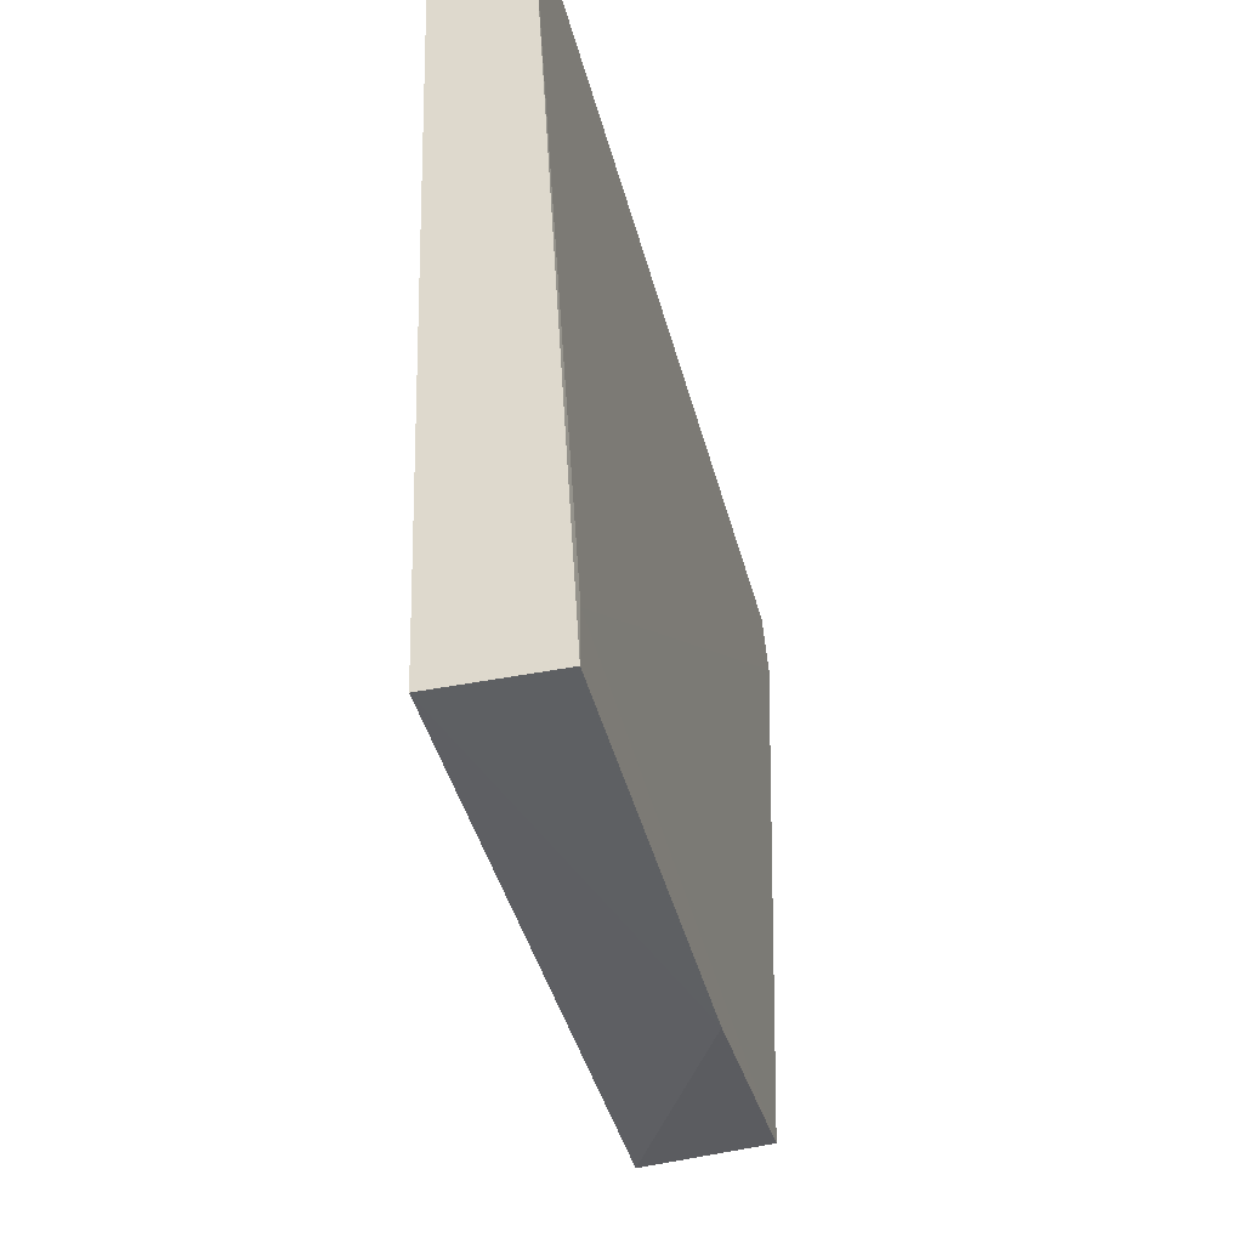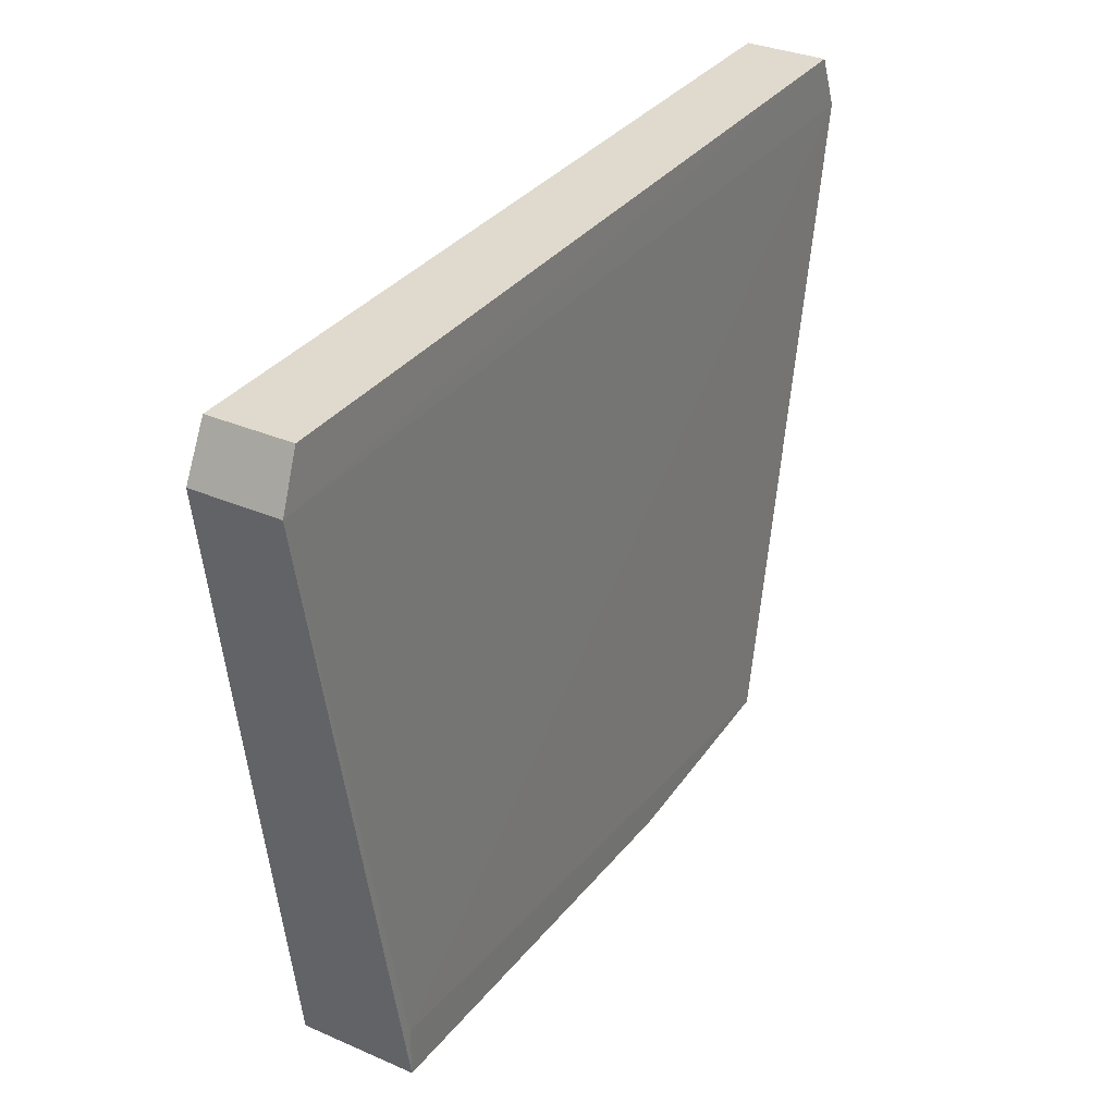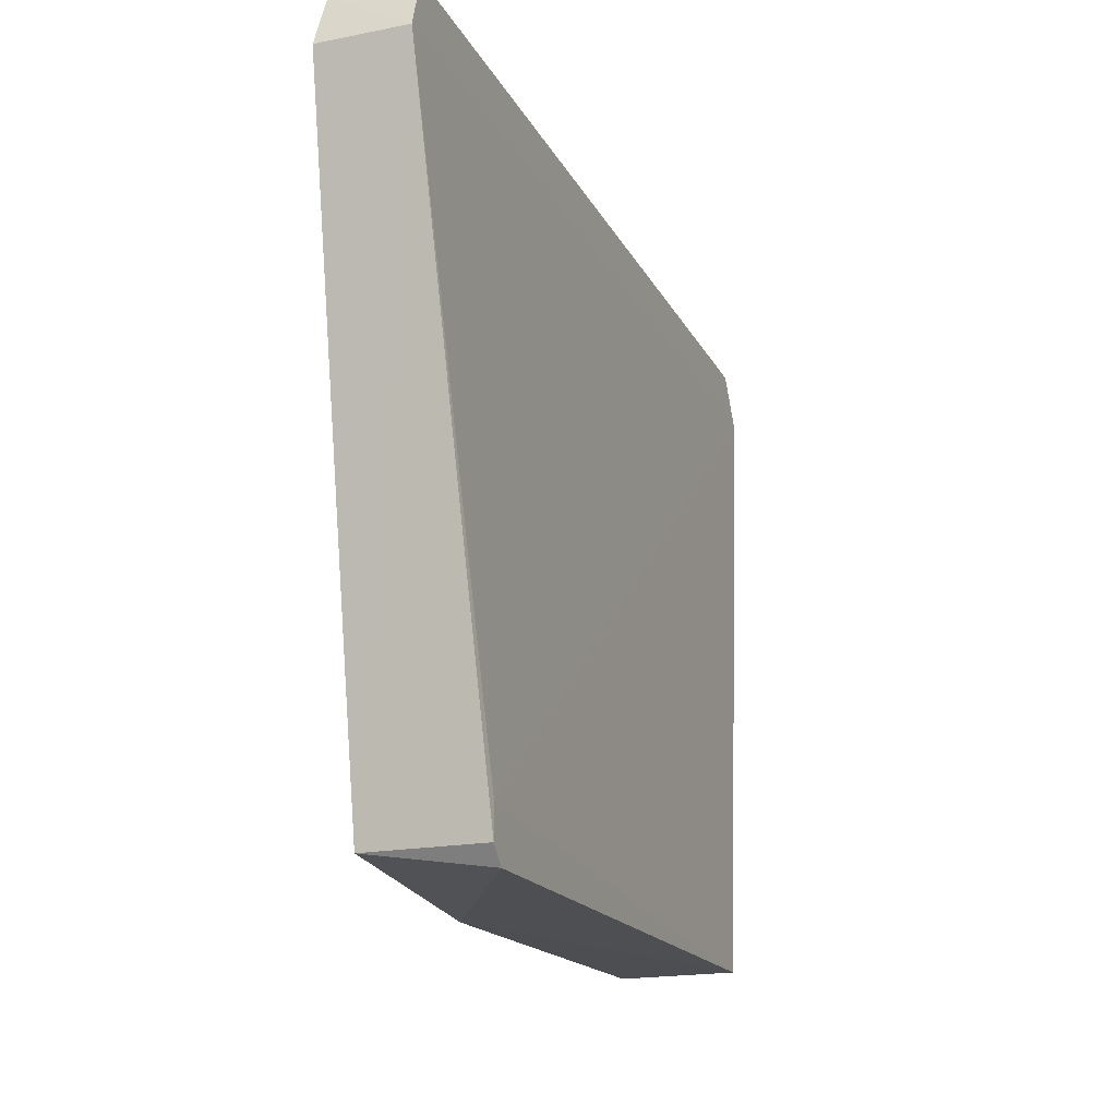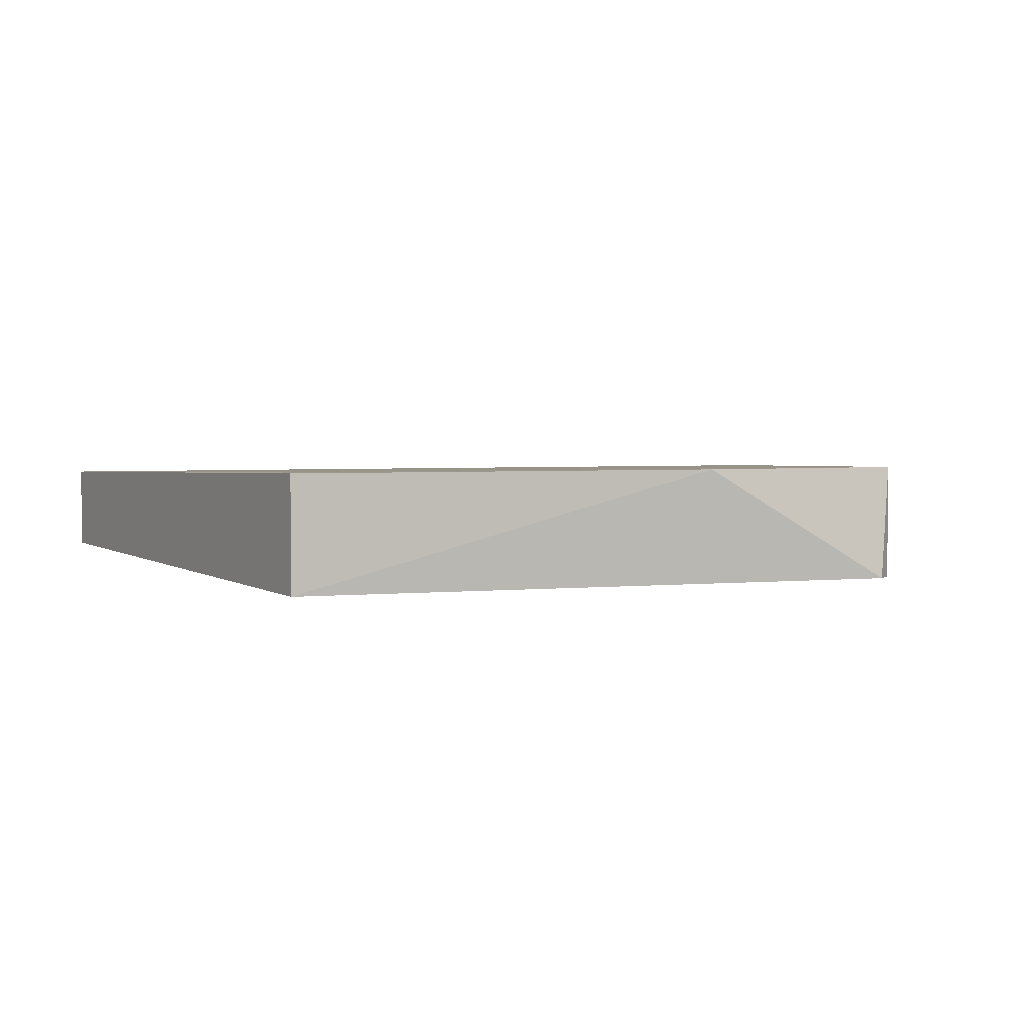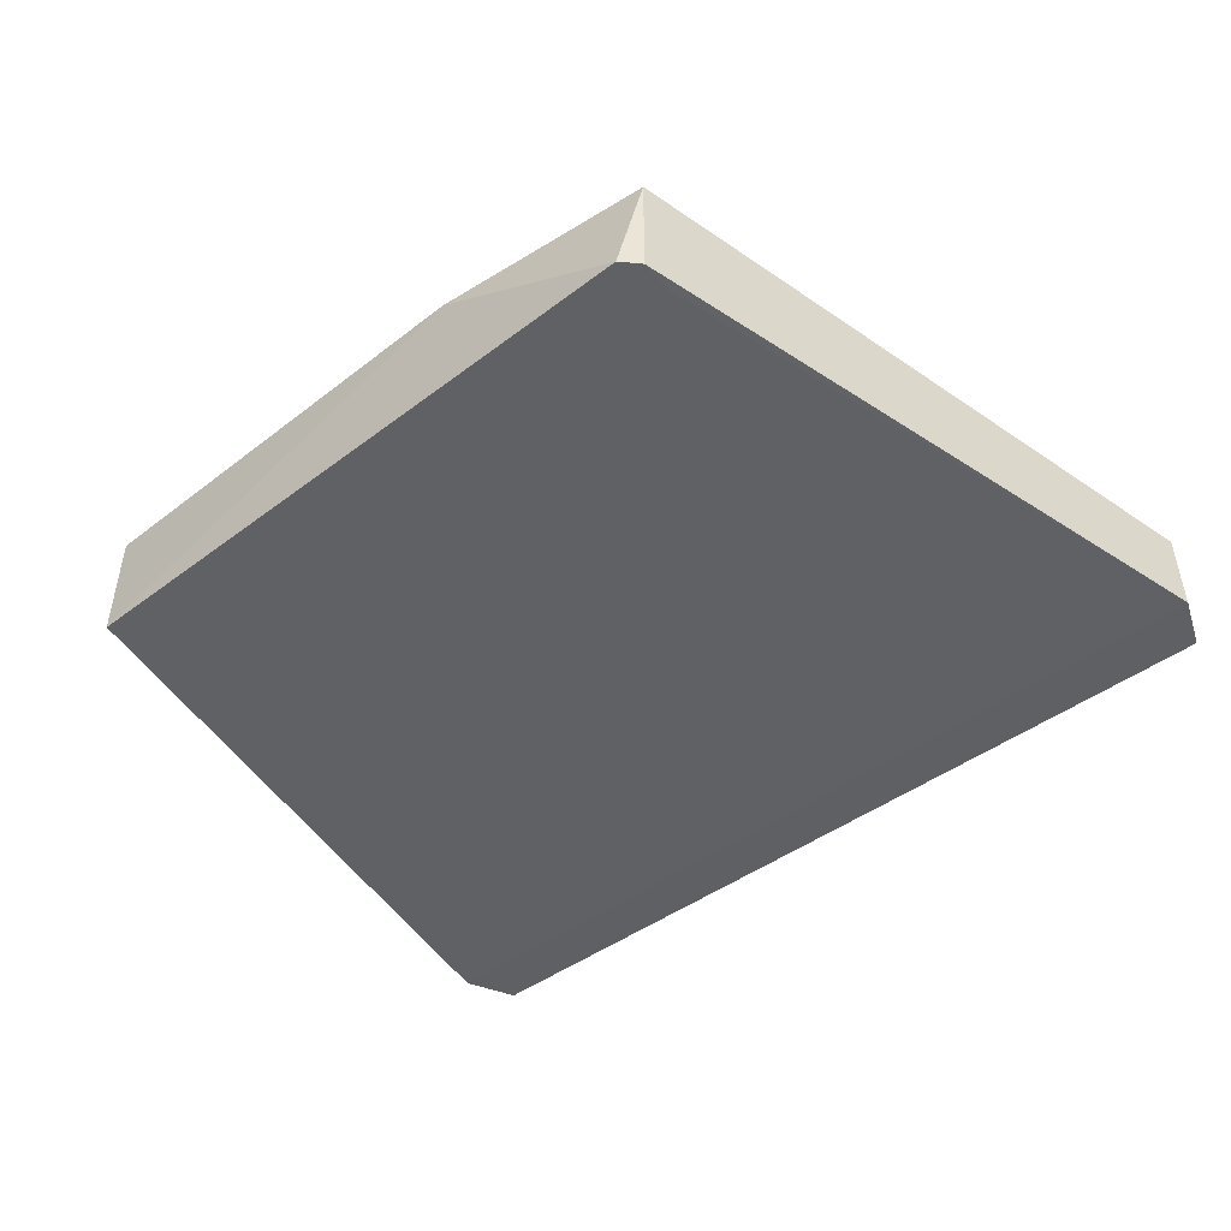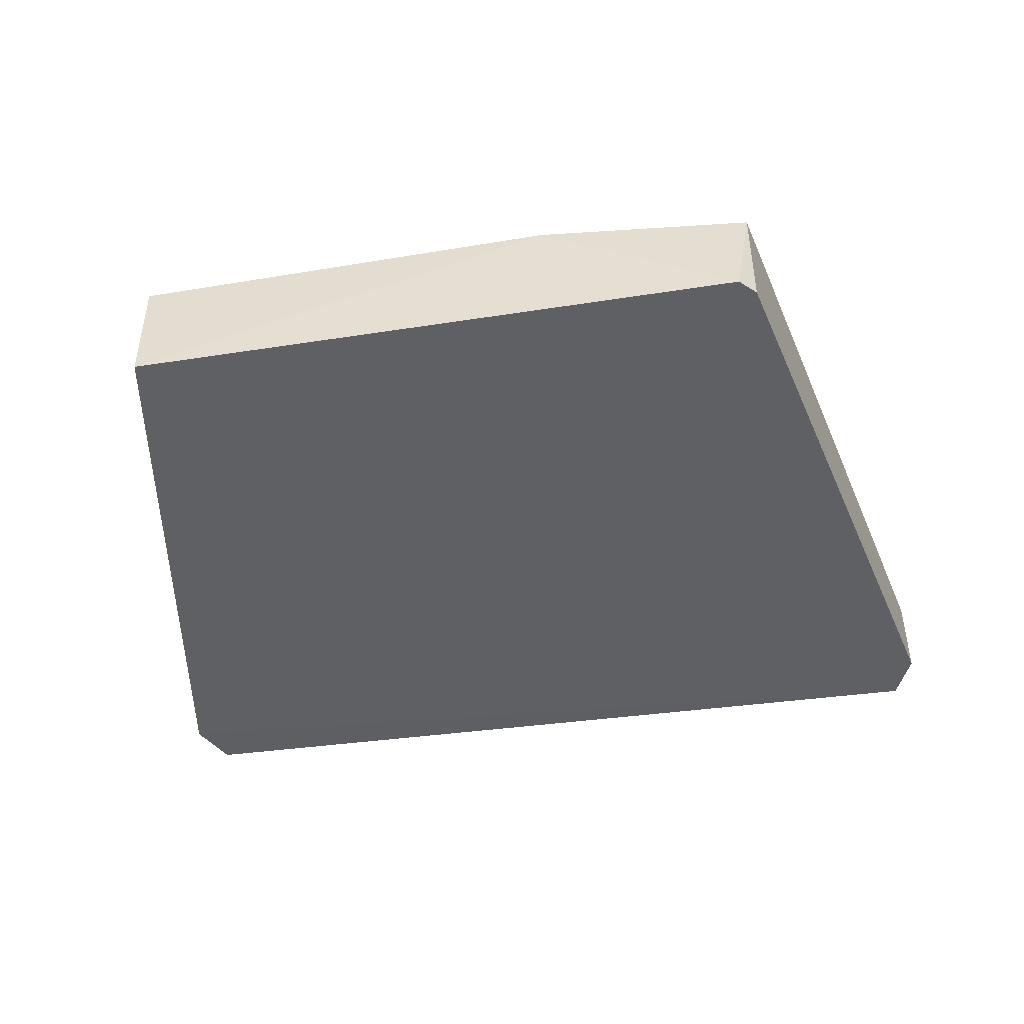
<metadata>
{"format":"obj","ext":"obj","renderer":"f3d","projection":"perspective","resolution":1024,"background":"white","views":[{"elev":-40.0,"azim":-76.1,"up":"+Y"},{"elev":32.9,"azim":-59.0,"up":"+Y"},{"elev":-19.0,"azim":110.2,"up":"+Y"},{"elev":2.9,"azim":-20.6,"up":"+Z"},{"elev":-47.1,"azim":39.1,"up":"+Z"},{"elev":-44.5,"azim":8.8,"up":"+Z"}]}
</metadata>
<code>
g Generated convex submesh 3
v 0.8467 0.5231 -0.1811
v -1.295 2.616 0.1178
v -1.046 0.7226 0.1676
v 1.355 2.455 0.1235
v -1.365 2.462 -0.138
v 1.295 2.616 -0.1313
v 0.8967 0.5731 0.1676
v -1.046 0.5731 -0.1811
v -1.046 0.5731 0.1676
v 1.295 2.616 0.1178
v -1.295 2.616 -0.1313
v 1.356 2.456 -0.1371
v -1.366 2.462 0.1246
v 0.249 0.5231 0.1676
v 0.8967 0.6729 -0.1811
v 0.8967 0.5731 -0.1811
g Generated convex submesh 3_0
f 16 1 15
f 7 4 3
f 9 7 3
f 10 6 2
f 11 2 6
f 11 6 5
f 12 5 6
f 12 4 7
f 12 10 4
f 12 6 10
f 13 3 4
f 13 5 8
f 13 9 3
f 13 8 9
f 13 10 2
f 13 4 10
f 13 2 11
f 13 11 5
f 14 1 7
f 14 8 1
f 14 7 9
f 14 9 8
f 15 1 8
f 15 8 5
f 15 5 12
f 16 15 12
f 16 7 1
f 16 12 7

</code>
